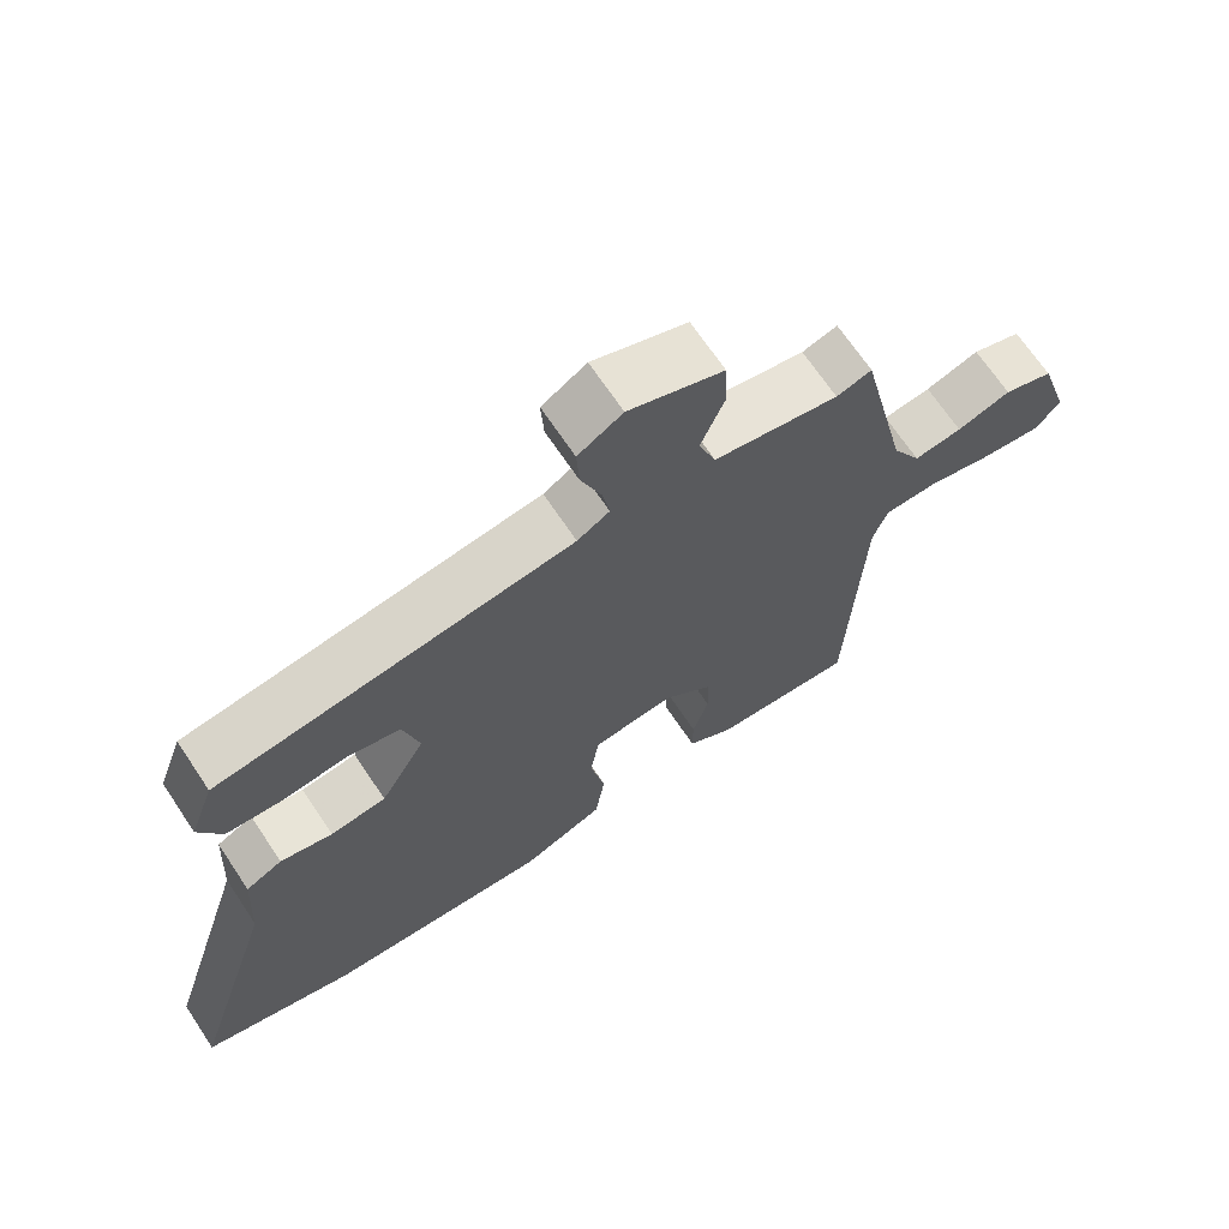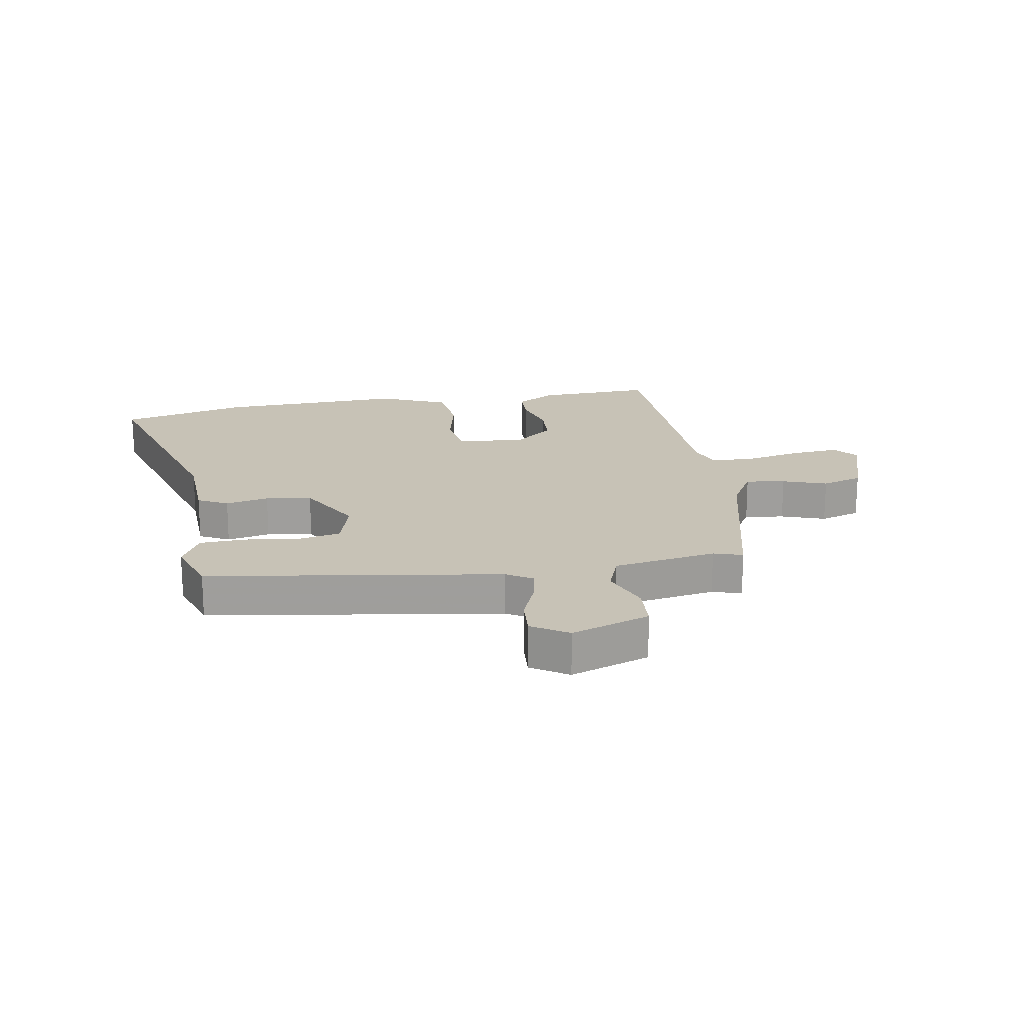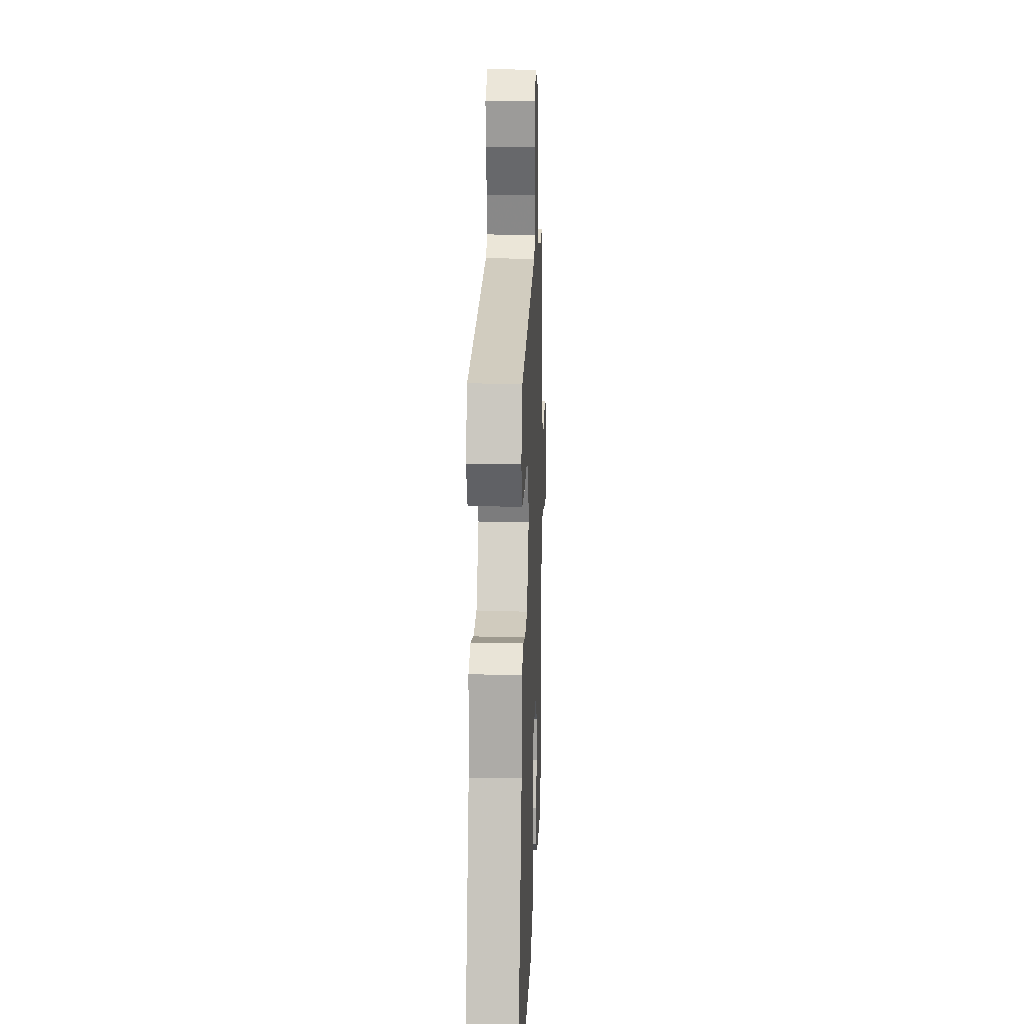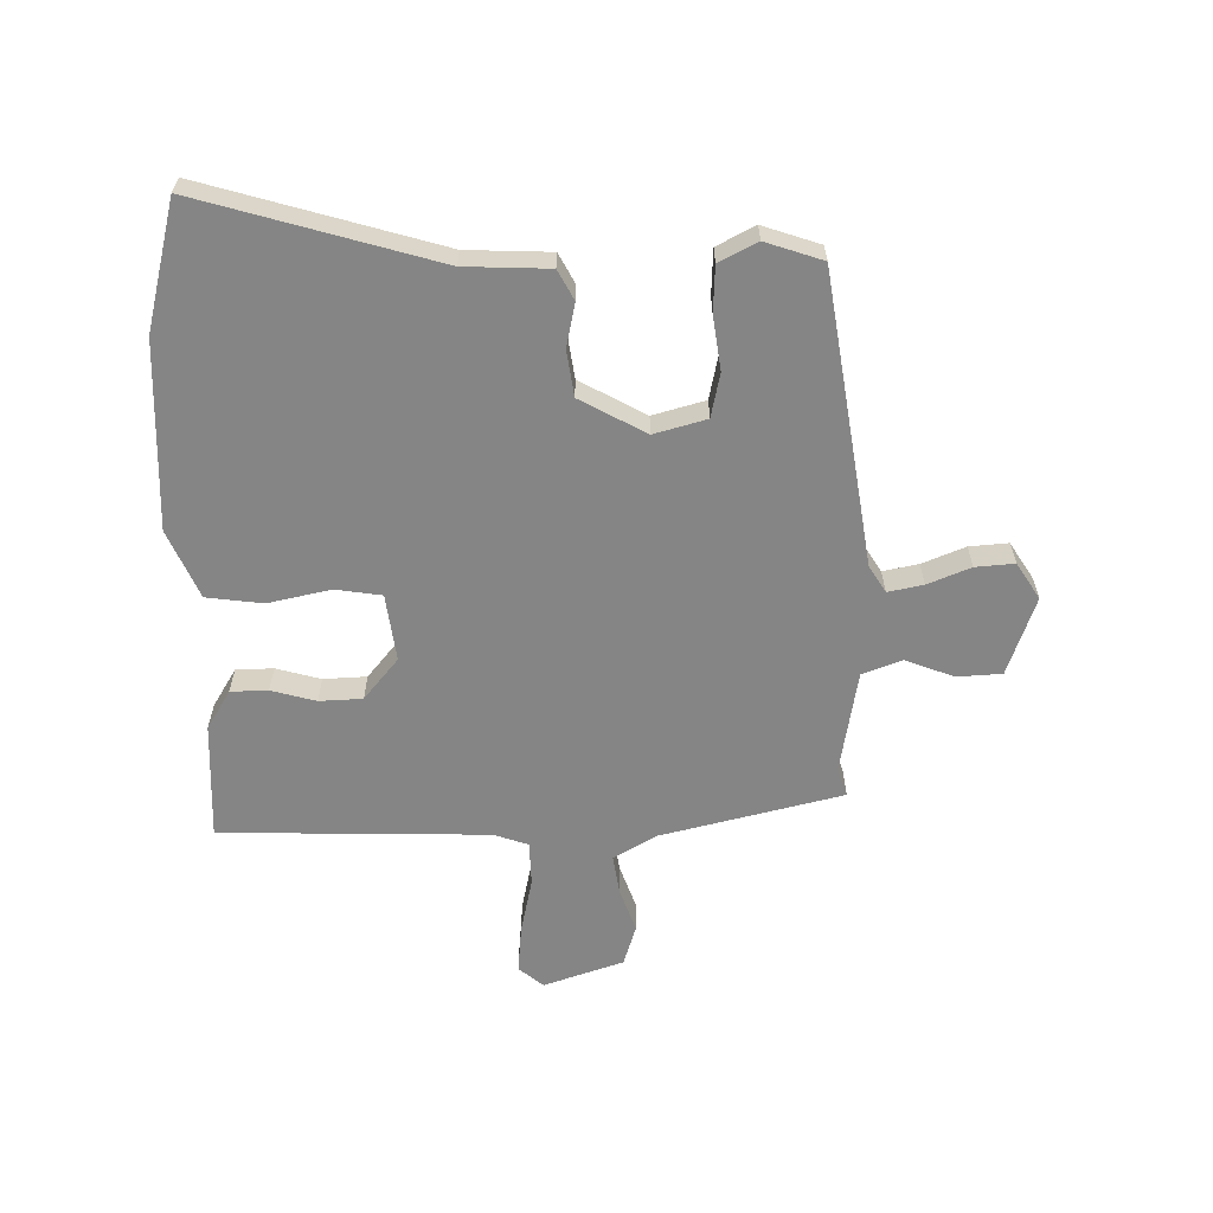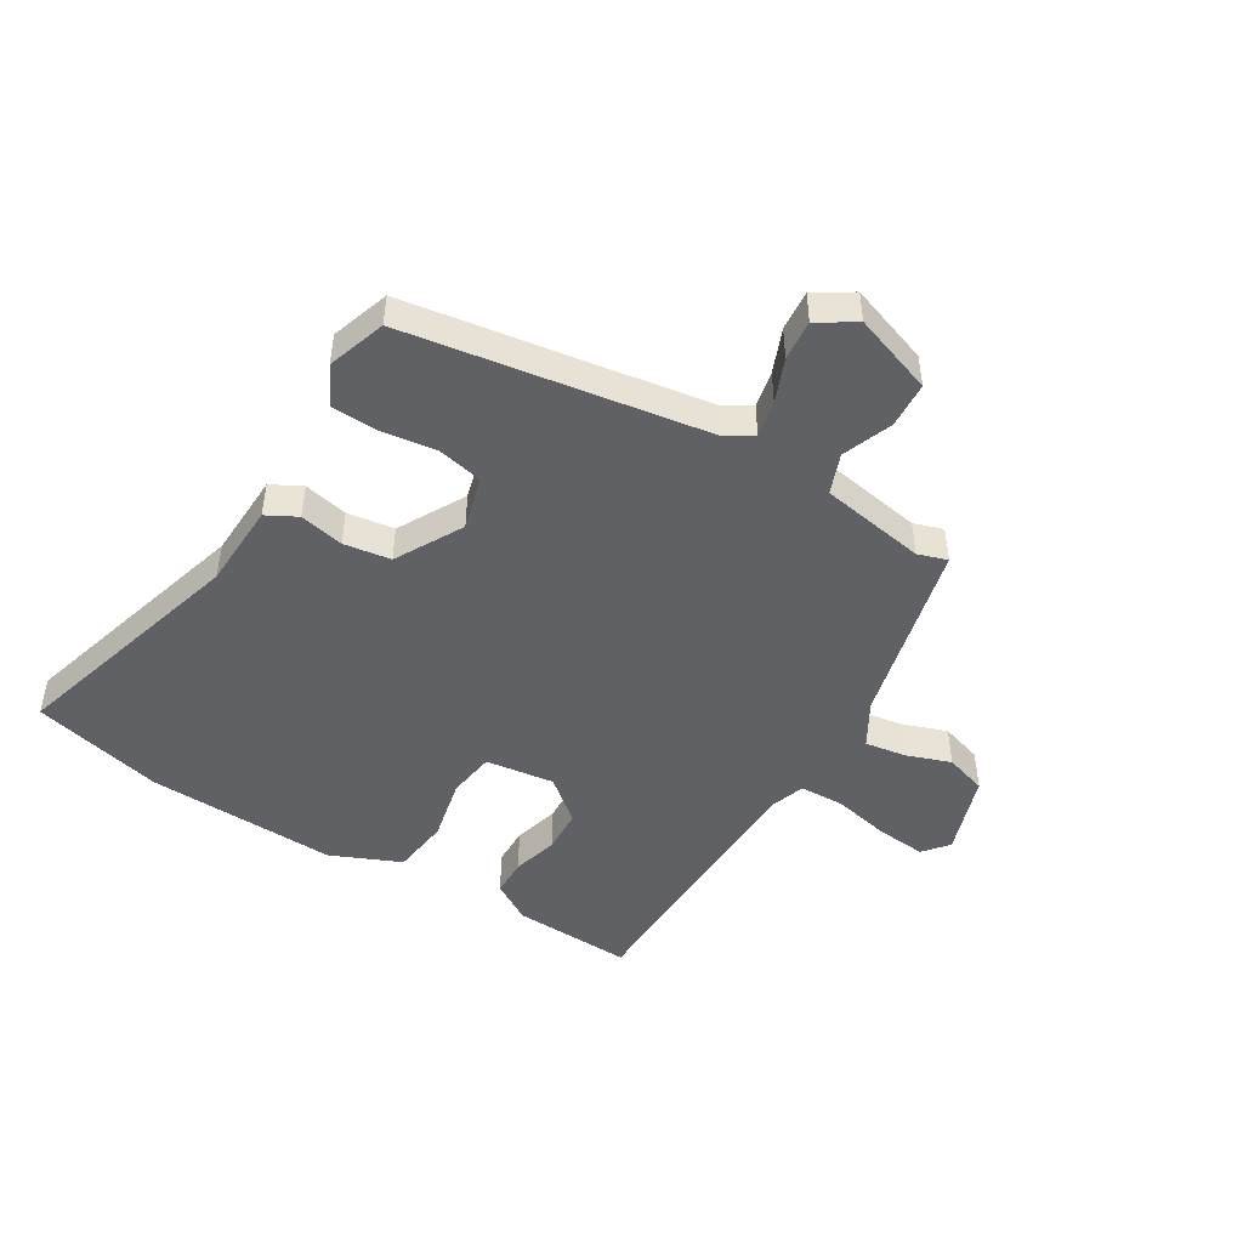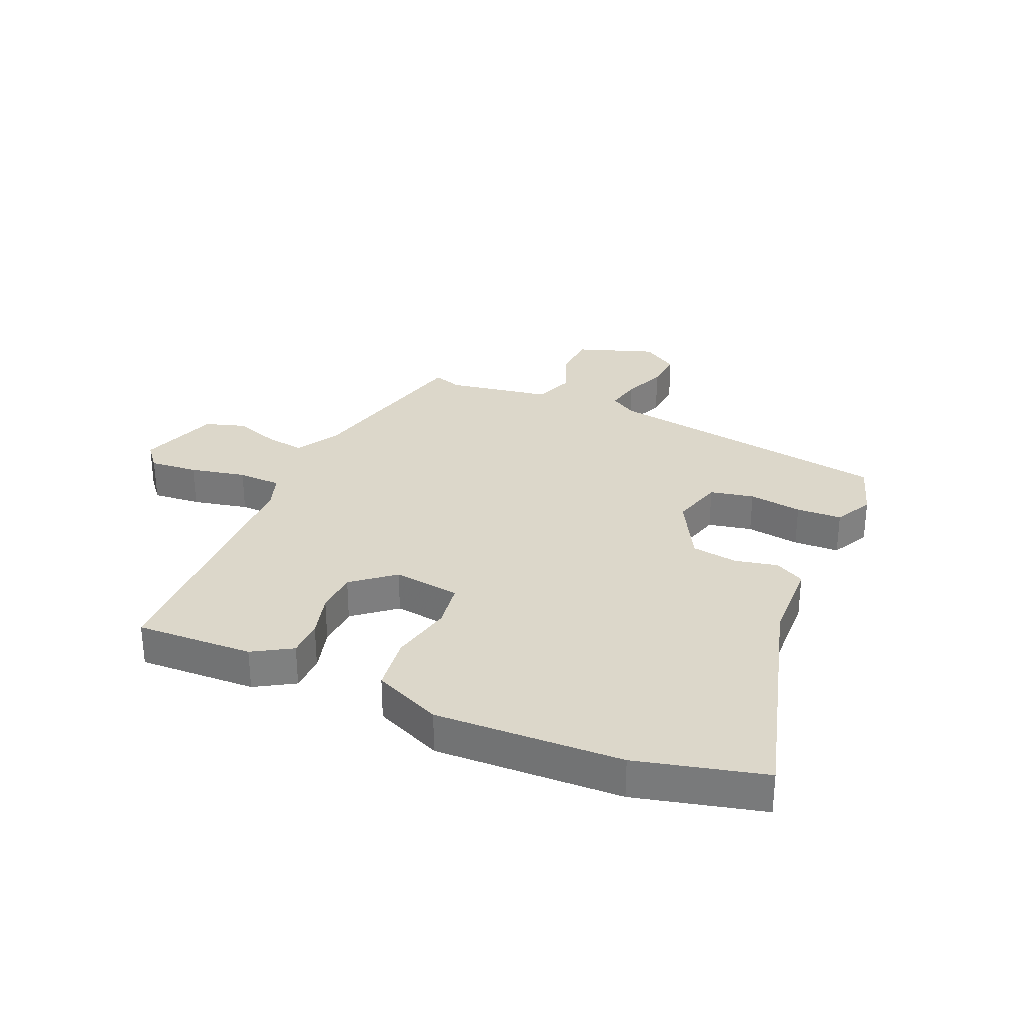
<metadata>
{"format":"obj","ext":"obj","renderer":"f3d","projection":"perspective","resolution":1024,"background":"white","views":[{"elev":68.4,"azim":-33.7,"up":"+Z"},{"elev":19.3,"azim":-8.8,"up":"+Y"},{"elev":16.4,"azim":-87.8,"up":"+Z"},{"elev":-61.8,"azim":-88.1,"up":"+Y"},{"elev":-47.4,"azim":-30.2,"up":"+Y"},{"elev":30.5,"azim":-155.4,"up":"+Y"}]}
</metadata>
<code>
v 0.441 0.07 -0.522
v 0.242 0.07 -0.51
v 0.177 0.07 -0.469
v 0.177 0.07 -0.406
v 0.199 0.07 -0.331
v 0.197 0.07 -0.258
v 0.128 0.07 -0.199
v 0.014 0.07 -0.212
v 0.001 0.07 -0.29
v 0.022 0.07 -0.396
v 0.008 0.07 -0.491
v -0.108 0.07 -0.539
v -0.424 0.07 -0.521
v -0.639 0.07 -0.463
v -0.516 0.07 -0.066
v -0.508 0.07 0.076
v -0.457 0.07 0.102
v -0.384 0.07 0.085
v -0.306 0.07 0.095
v -0.243 0.07 0.205
v -0.266 0.07 0.294
v -0.34 0.07 0.311
v -0.431 0.07 0.3
v -0.508 0.07 0.305
v -0.54 0.07 0.37
v -0.506 0.07 0.466
v -0.011 0.07 0.534
v 0.034 0.07 0.561
v 0.023 0.07 0.621
v -0.005 0.07 0.694
v -0.009 0.07 0.76
v 0.053 0.07 0.798
v 0.185 0.07 0.749
v 0.188 0.07 0.673
v 0.155 0.07 0.591
v 0.179 0.07 0.524
v 0.353 0.07 0.491
v 0.402 0.07 0.506
v 0.471 0.07 0.199
v 0.512 0.07 0.125
v 0.579 0.07 0.134
v 0.654 0.07 0.159
v 0.723 0.07 0.136
v 0.766 0.07 0
v 0.731 0.07 -0.041
v 0.649 0.07 -0.032
v 0.555 0.07 -0.01
v 0.481 0.07 -0.011
v 0.46 0.07 -0.069
v 0.441 0 -0.522
v 0.242 0 -0.51
v 0.177 0 -0.469
v 0.177 0 -0.406
v 0.199 0 -0.331
v 0.197 0 -0.258
v 0.128 0 -0.199
v 0.014 0 -0.212
v 0.001 0 -0.29
v 0.022 0 -0.396
v 0.008 0 -0.491
v -0.108 0 -0.539
v -0.424 0 -0.521
v -0.639 0 -0.463
v -0.516 0 -0.066
v -0.508 0 0.076
v -0.457 0 0.102
v -0.384 0 0.085
v -0.306 0 0.095
v -0.243 0 0.205
v -0.266 0 0.294
v -0.34 0 0.311
v -0.431 0 0.3
v -0.508 0 0.305
v -0.54 0 0.37
v -0.506 0 0.466
v -0.011 0 0.534
v 0.034 0 0.561
v 0.023 0 0.621
v -0.005 0 0.694
v -0.009 0 0.76
v 0.053 0 0.798
v 0.185 0 0.749
v 0.188 0 0.673
v 0.155 0 0.591
v 0.179 0 0.524
v 0.353 0 0.491
v 0.402 0 0.506
v 0.471 0 0.199
v 0.512 0 0.125
v 0.579 0 0.134
v 0.654 0 0.159
v 0.723 0 0.136
v 0.766 0 0
v 0.731 0 -0.041
v 0.649 0 -0.032
v 0.555 0 -0.01
v 0.481 0 -0.011
v 0.46 0 -0.069
f 44 45 46 47
f 44 47 48
f 41 42 43 44
f 40 41 44 48
f 39 40 48 49
f 37 38 39 49
f 32 33 34 35
f 32 35 36
f 29 30 31 32
f 28 29 32 36
f 27 28 36
f 22 23 24 25
f 21 22 25 26
f 15 16 17 18
f 15 18 19
f 14 15 19
f 13 14 19
f 12 13 19 20
f 9 10 11 12
f 8 9 12 20
f 2 3 4 5
f 2 5 6
f 1 2 6
f 49 1 6
f 37 49 6 7
f 21 26 27 36
f 20 21 36 37
f 7 8 20 37
f 96 95 94 93
f 97 96 93
f 93 92 91 90
f 97 93 90 89
f 98 97 89 88
f 98 88 87 86
f 84 83 82 81
f 85 84 81
f 81 80 79 78
f 85 81 78 77
f 85 77 76
f 74 73 72 71
f 75 74 71 70
f 67 66 65 64
f 68 67 64
f 68 64 63
f 68 63 62
f 69 68 62 61
f 61 60 59 58
f 69 61 58 57
f 54 53 52 51
f 55 54 51
f 55 51 50
f 55 50 98
f 56 55 98 86
f 85 76 75 70
f 86 85 70 69
f 86 69 57 56
f 1 50 51 2
f 2 51 52 3
f 3 52 53 4
f 4 53 54 5
f 5 54 55 6
f 6 55 56 7
f 7 56 57 8
f 8 57 58 9
f 9 58 59 10
f 10 59 60 11
f 11 60 61 12
f 12 61 62 13
f 13 62 63 14
f 14 63 64 15
f 15 64 65 16
f 16 65 66 17
f 17 66 67 18
f 18 67 68 19
f 19 68 69 20
f 20 69 70 21
f 21 70 71 22
f 22 71 72 23
f 23 72 73 24
f 24 73 74 25
f 25 74 75 26
f 26 75 76 27
f 27 76 77 28
f 28 77 78 29
f 29 78 79 30
f 30 79 80 31
f 31 80 81 32
f 32 81 82 33
f 33 82 83 34
f 34 83 84 35
f 35 84 85 36
f 36 85 86 37
f 37 86 87 38
f 38 87 88 39
f 39 88 89 40
f 40 89 90 41
f 41 90 91 42
f 42 91 92 43
f 43 92 93 44
f 44 93 94 45
f 45 94 95 46
f 46 95 96 47
f 47 96 97 48
f 48 97 98 49
f 49 98 50 1

</code>
